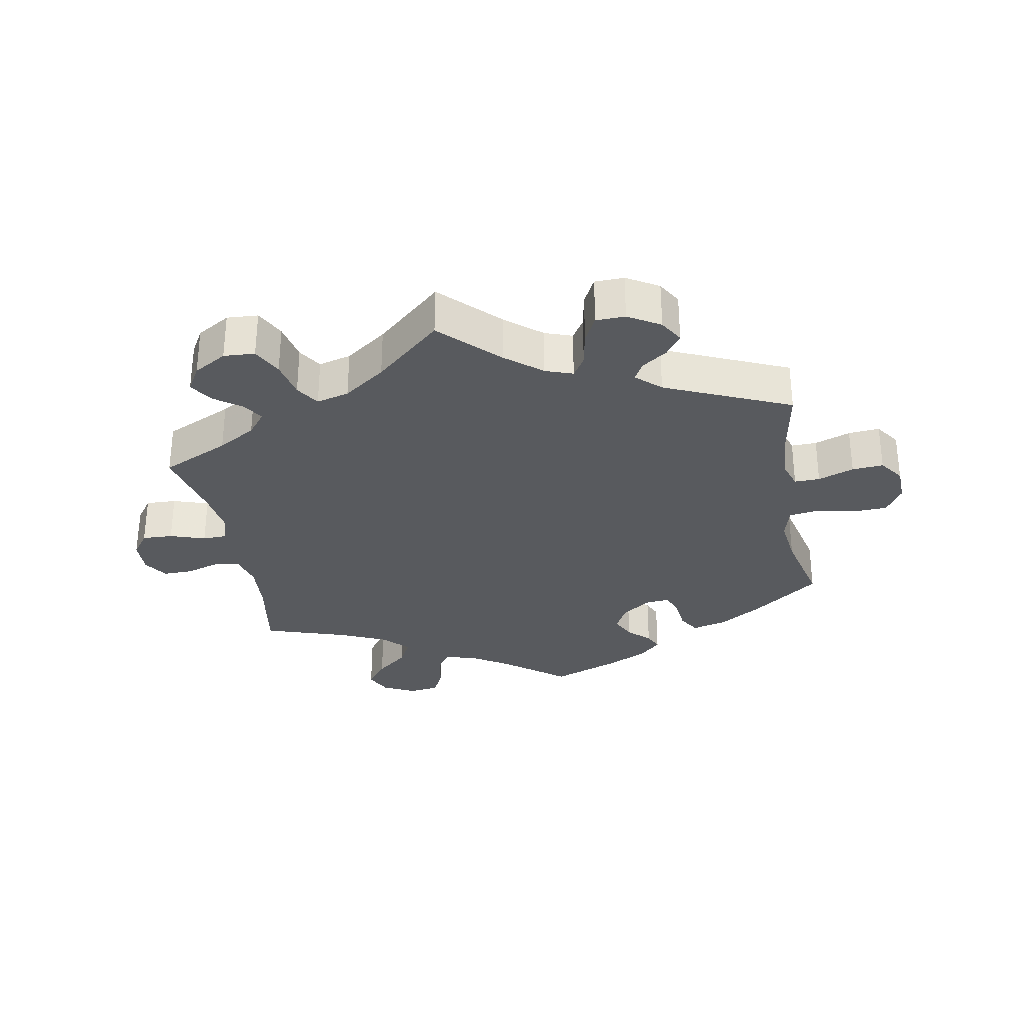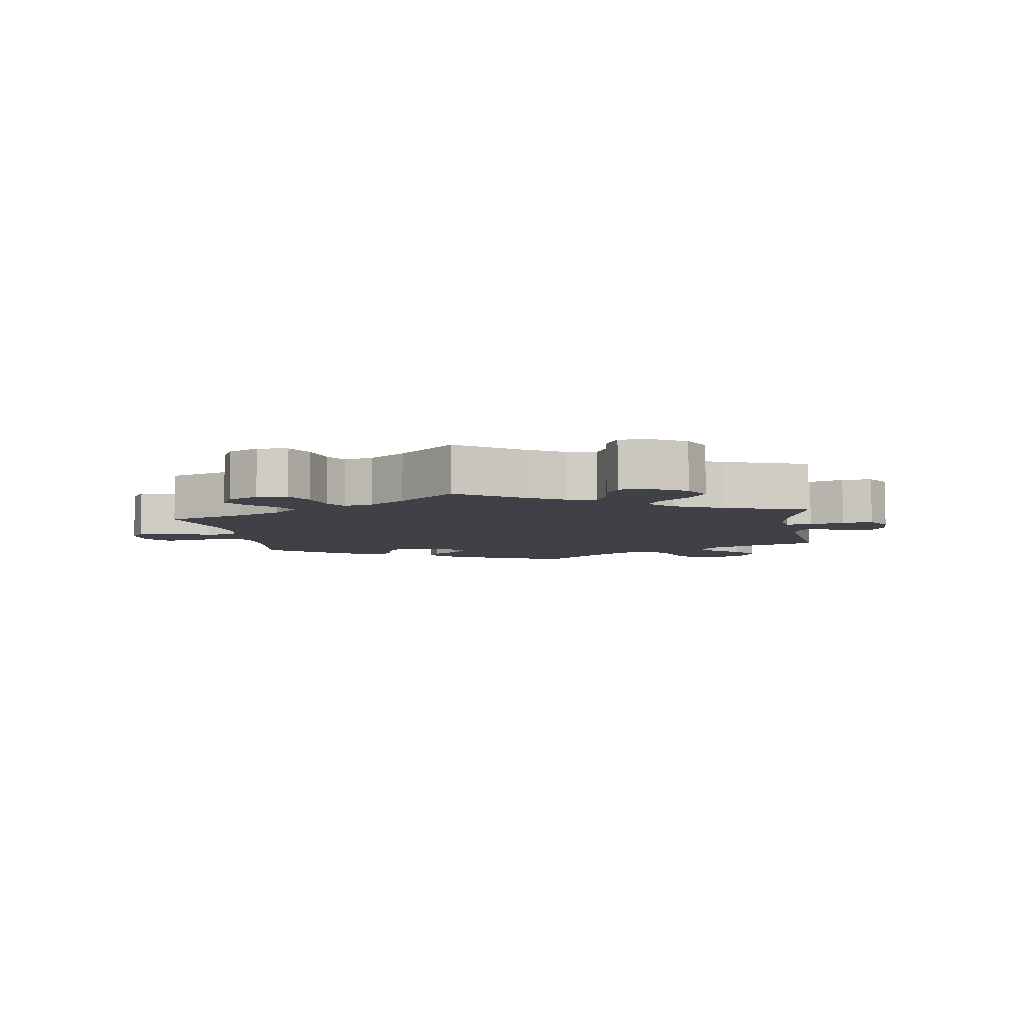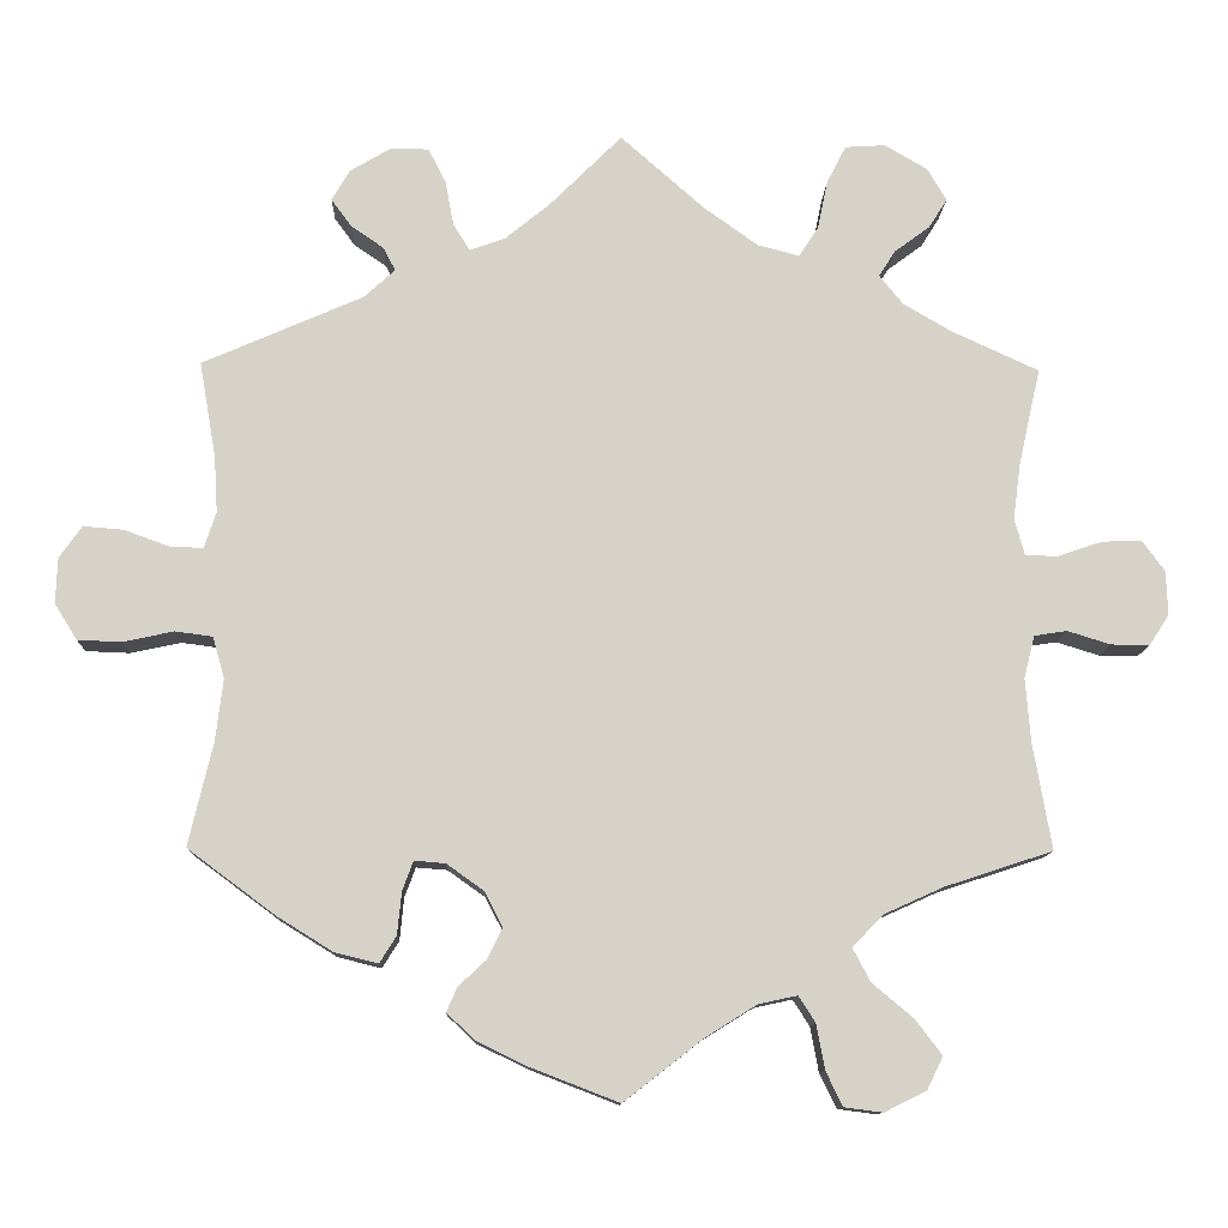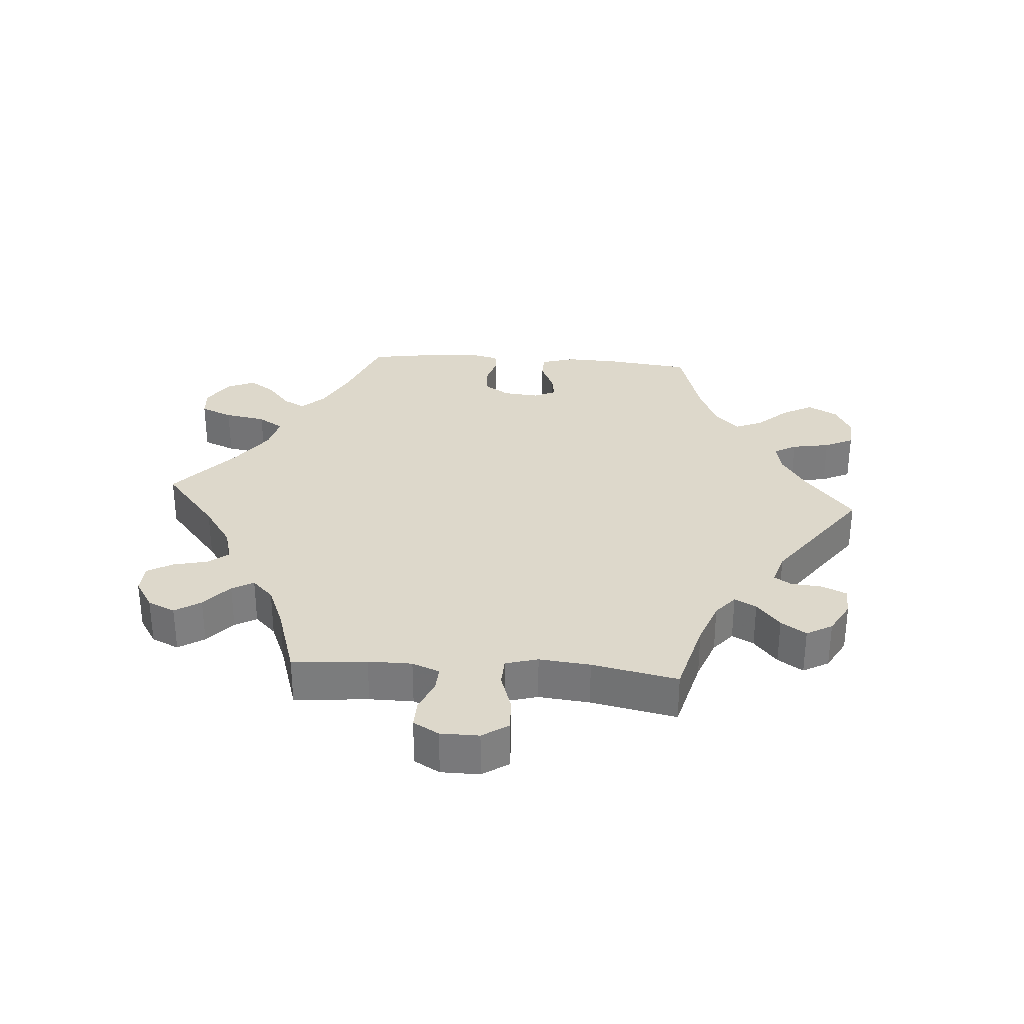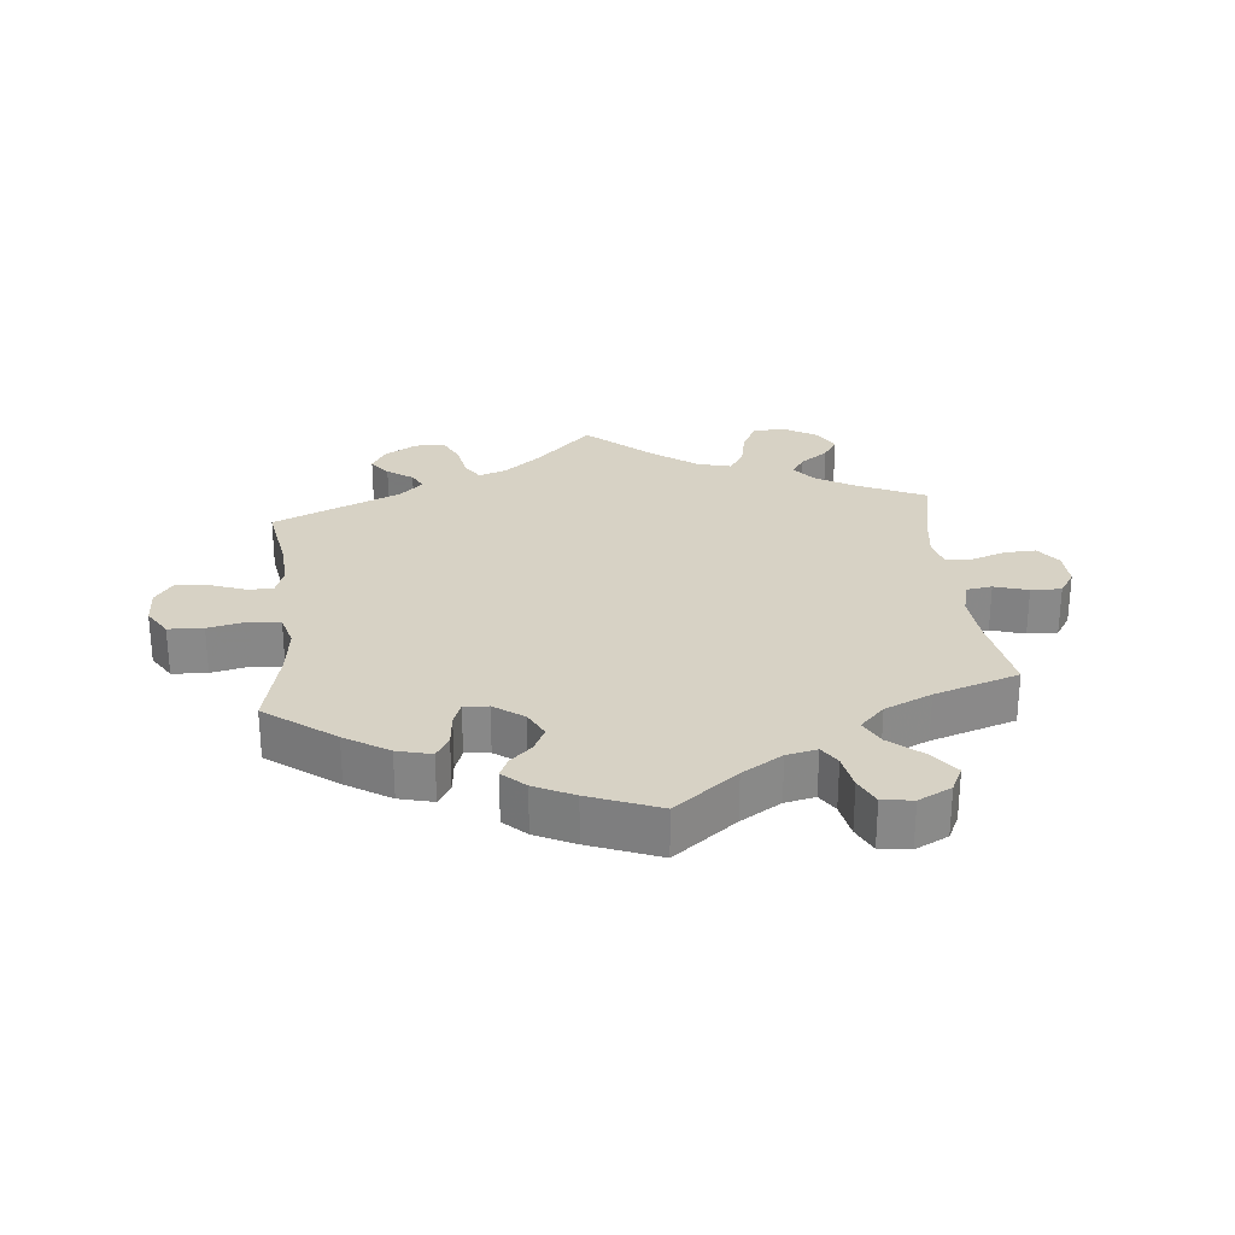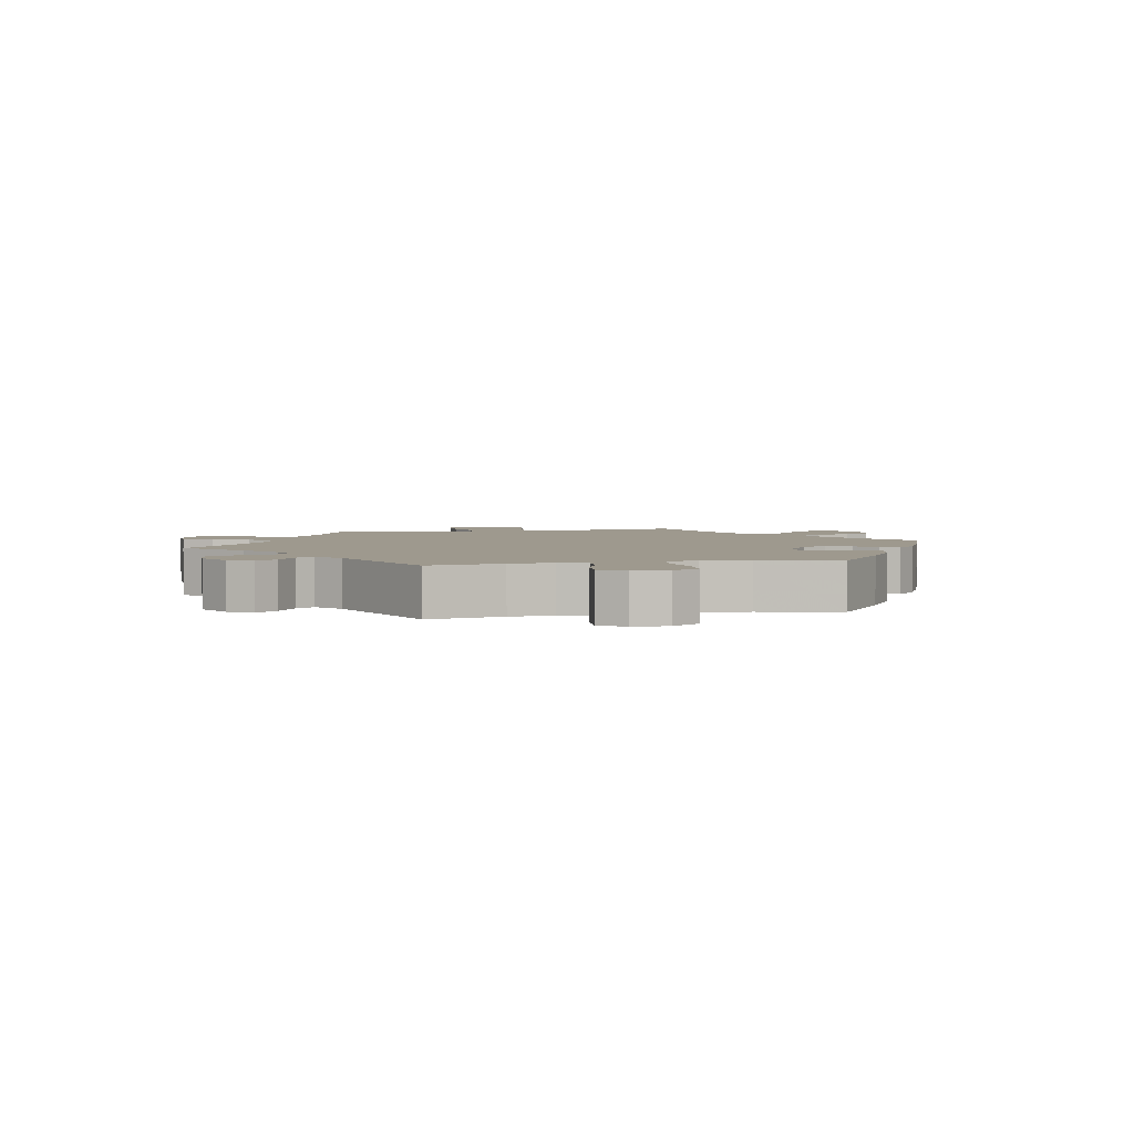
<metadata>
{"format":"obj","ext":"obj","renderer":"f3d","projection":"perspective","resolution":1024,"background":"white","views":[{"elev":-30.9,"azim":10.4,"up":"+Y"},{"elev":-6.0,"azim":-51.5,"up":"+Y"},{"elev":-11.5,"azim":178.2,"up":"+Z"},{"elev":31.5,"azim":-25.8,"up":"+Y"},{"elev":27.2,"azim":174.4,"up":"+Y"},{"elev":3.5,"azim":78.3,"up":"+Y"}]}
</metadata>
<code>
v 0.085 0.07 0.493
v 0.14 0.07 0.448
v 0.182 0.07 0.433
v 0.202 0.07 0.465
v 0.212 0.07 0.519
v 0.233 0.07 0.56
v 0.278 0.07 0.561
v 0.327 0.07 0.532
v 0.349 0.07 0.495
v 0.325 0.07 0.462
v 0.286 0.07 0.435
v 0.271 0.07 0.407
v 0.308 0.07 0.373
v 0.5 0.07 0.289
v 0.48 0.07 0.174
v 0.476 0.07 0.107
v 0.49 0.07 0.064
v 0.529 0.07 0.065
v 0.584 0.07 0.085
v 0.632 0.07 0.089
v 0.659 0.07 0.051
v 0.661 0.07 -0.004
v 0.634 0.07 -0.047
v 0.581 0.07 -0.049
v 0.521 0.07 -0.036
v 0.476 0.07 -0.042
v 0.462 0.07 -0.092
v 0.471 0.07 -0.166
v 0.5 0.07 -0.289
v 0.395 0.07 -0.367
v 0.329 0.07 -0.408
v 0.277 0.07 -0.421
v 0.257 0.07 -0.389
v 0.252 0.07 -0.338
v 0.239 0.07 -0.303
v 0.202 0.07 -0.306
v 0.157 0.07 -0.338
v 0.136 0.07 -0.379
v 0.154 0.07 -0.416
v 0.187 0.07 -0.447
v 0.2 0.07 -0.476
v 0.166 0.07 -0.508
v 0.106 0.07 -0.537
v 0 0.07 -0.578
v -0.095 0.07 -0.504
v -0.156 0.07 -0.466
v -0.202 0.07 -0.456
v -0.222 0.07 -0.487
v -0.232 0.07 -0.541
v -0.252 0.07 -0.582
v -0.298 0.07 -0.588
v -0.348 0.07 -0.563
v -0.367 0.07 -0.524
v -0.335 0.07 -0.482
v -0.286 0.07 -0.441
v -0.265 0.07 -0.401
v -0.302 0.07 -0.363
v -0.373 0.07 -0.331
v -0.501 0.07 -0.289
v -0.479 0.07 -0.162
v -0.473 0.07 -0.086
v -0.486 0.07 -0.035
v -0.525 0.07 -0.029
v -0.576 0.07 -0.045
v -0.622 0.07 -0.046
v -0.646 0.07 -0.009
v -0.644 0.07 0.044
v -0.617 0.07 0.081
v -0.57 0.07 0.079
v -0.516 0.07 0.061
v -0.478 0.07 0.062
v -0.466 0.07 0.106
v -0.475 0.07 0.174
v -0.501 0.07 0.289
v -0.397 0.07 0.337
v -0.339 0.07 0.371
v -0.311 0.07 0.406
v -0.331 0.07 0.437
v -0.373 0.07 0.468
v -0.395 0.07 0.503
v -0.372 0.07 0.542
v -0.321 0.07 0.572
v -0.273 0.07 0.569
v -0.25 0.07 0.524
v -0.238 0.07 0.466
v -0.215 0.07 0.43
v -0.165 0.07 0.443
v -0.101 0.07 0.489
v 0 0.07 0.578
v 0.085 0 0.493
v 0.14 0 0.448
v 0.182 0 0.433
v 0.202 0 0.465
v 0.212 0 0.519
v 0.233 0 0.56
v 0.278 0 0.561
v 0.327 0 0.532
v 0.349 0 0.495
v 0.325 0 0.462
v 0.286 0 0.435
v 0.271 0 0.407
v 0.308 0 0.373
v 0.5 0 0.289
v 0.48 0 0.174
v 0.476 0 0.107
v 0.49 0 0.064
v 0.529 0 0.065
v 0.584 0 0.085
v 0.632 0 0.089
v 0.659 0 0.051
v 0.661 0 -0.004
v 0.634 0 -0.047
v 0.581 0 -0.049
v 0.521 0 -0.036
v 0.476 0 -0.042
v 0.462 0 -0.092
v 0.471 0 -0.166
v 0.5 0 -0.289
v 0.395 0 -0.367
v 0.329 0 -0.408
v 0.277 0 -0.421
v 0.257 0 -0.389
v 0.252 0 -0.338
v 0.239 0 -0.303
v 0.202 0 -0.306
v 0.157 0 -0.338
v 0.136 0 -0.379
v 0.154 0 -0.416
v 0.187 0 -0.447
v 0.2 0 -0.476
v 0.166 0 -0.508
v 0.106 0 -0.537
v 0 0 -0.578
v -0.095 0 -0.504
v -0.156 0 -0.466
v -0.202 0 -0.456
v -0.222 0 -0.487
v -0.232 0 -0.541
v -0.252 0 -0.582
v -0.298 0 -0.588
v -0.348 0 -0.563
v -0.367 0 -0.524
v -0.335 0 -0.482
v -0.286 0 -0.441
v -0.265 0 -0.401
v -0.302 0 -0.363
v -0.373 0 -0.331
v -0.501 0 -0.289
v -0.479 0 -0.162
v -0.473 0 -0.086
v -0.486 0 -0.035
v -0.525 0 -0.029
v -0.576 0 -0.045
v -0.622 0 -0.046
v -0.646 0 -0.009
v -0.644 0 0.044
v -0.617 0 0.081
v -0.57 0 0.079
v -0.516 0 0.061
v -0.478 0 0.062
v -0.466 0 0.106
v -0.475 0 0.174
v -0.501 0 0.289
v -0.397 0 0.337
v -0.339 0 0.371
v -0.311 0 0.406
v -0.331 0 0.437
v -0.373 0 0.468
v -0.395 0 0.503
v -0.372 0 0.542
v -0.321 0 0.572
v -0.273 0 0.569
v -0.25 0 0.524
v -0.238 0 0.466
v -0.215 0 0.43
v -0.165 0 0.443
v -0.101 0 0.489
v 0 0 0.578
f 88 89 1
f 87 88 1 2
f 86 87 2 3
f 82 83 84 85
f 82 85 86
f 81 82 86
f 78 79 80 81
f 77 78 81 86
f 76 77 86 3
f 73 74 75
f 72 73 75 76
f 71 72 76 3
f 67 68 69 70
f 67 70 71
f 66 67 71
f 63 64 65 66
f 62 63 66 71
f 61 62 71 3
f 58 59 60
f 57 58 60 61
f 56 57 61 3
f 52 53 54 55
f 48 49 50 51
f 47 48 51 52
f 42 43 44 45
f 42 45 46
f 39 40 41 42
f 38 39 42 46
f 37 38 46 47
f 31 32 33 34
f 31 34 35
f 28 29 30 31
f 27 28 31 35
f 26 27 35 36
f 22 23 24 25
f 22 25 26
f 21 22 26
f 18 19 20 21
f 17 18 21 26
f 16 17 26 36
f 13 14 15
f 12 13 15 16
f 8 9 10 11
f 8 11 12
f 7 8 12
f 4 5 6 7
f 4 7 12
f 47 52 55 56
f 36 37 47 56
f 12 16 36 56
f 3 4 12 56
f 90 178 177
f 91 90 177 176
f 92 91 176 175
f 174 173 172 171
f 175 174 171
f 175 171 170
f 170 169 168 167
f 175 170 167 166
f 92 175 166 165
f 164 163 162
f 165 164 162 161
f 92 165 161 160
f 159 158 157 156
f 160 159 156
f 160 156 155
f 155 154 153 152
f 160 155 152 151
f 92 160 151 150
f 149 148 147
f 150 149 147 146
f 92 150 146 145
f 144 143 142 141
f 140 139 138 137
f 141 140 137 136
f 134 133 132 131
f 135 134 131
f 131 130 129 128
f 135 131 128 127
f 136 135 127 126
f 123 122 121 120
f 124 123 120
f 120 119 118 117
f 124 120 117 116
f 125 124 116 115
f 114 113 112 111
f 115 114 111
f 115 111 110
f 110 109 108 107
f 115 110 107 106
f 125 115 106 105
f 104 103 102
f 105 104 102 101
f 100 99 98 97
f 101 100 97
f 101 97 96
f 96 95 94 93
f 101 96 93
f 145 144 141 136
f 145 136 126 125
f 145 125 105 101
f 145 101 93 92
f 1 90 91 2
f 2 91 92 3
f 3 92 93 4
f 4 93 94 5
f 5 94 95 6
f 6 95 96 7
f 7 96 97 8
f 8 97 98 9
f 9 98 99 10
f 10 99 100 11
f 11 100 101 12
f 12 101 102 13
f 13 102 103 14
f 14 103 104 15
f 15 104 105 16
f 16 105 106 17
f 17 106 107 18
f 18 107 108 19
f 19 108 109 20
f 20 109 110 21
f 21 110 111 22
f 22 111 112 23
f 23 112 113 24
f 24 113 114 25
f 25 114 115 26
f 26 115 116 27
f 27 116 117 28
f 28 117 118 29
f 29 118 119 30
f 30 119 120 31
f 31 120 121 32
f 32 121 122 33
f 33 122 123 34
f 34 123 124 35
f 35 124 125 36
f 36 125 126 37
f 37 126 127 38
f 38 127 128 39
f 39 128 129 40
f 40 129 130 41
f 41 130 131 42
f 42 131 132 43
f 43 132 133 44
f 44 133 134 45
f 45 134 135 46
f 46 135 136 47
f 47 136 137 48
f 48 137 138 49
f 49 138 139 50
f 50 139 140 51
f 51 140 141 52
f 52 141 142 53
f 53 142 143 54
f 54 143 144 55
f 55 144 145 56
f 56 145 146 57
f 57 146 147 58
f 58 147 148 59
f 59 148 149 60
f 60 149 150 61
f 61 150 151 62
f 62 151 152 63
f 63 152 153 64
f 64 153 154 65
f 65 154 155 66
f 66 155 156 67
f 67 156 157 68
f 68 157 158 69
f 69 158 159 70
f 70 159 160 71
f 71 160 161 72
f 72 161 162 73
f 73 162 163 74
f 74 163 164 75
f 75 164 165 76
f 76 165 166 77
f 77 166 167 78
f 78 167 168 79
f 79 168 169 80
f 80 169 170 81
f 81 170 171 82
f 82 171 172 83
f 83 172 173 84
f 84 173 174 85
f 85 174 175 86
f 86 175 176 87
f 87 176 177 88
f 88 177 178 89
f 89 178 90 1

</code>
